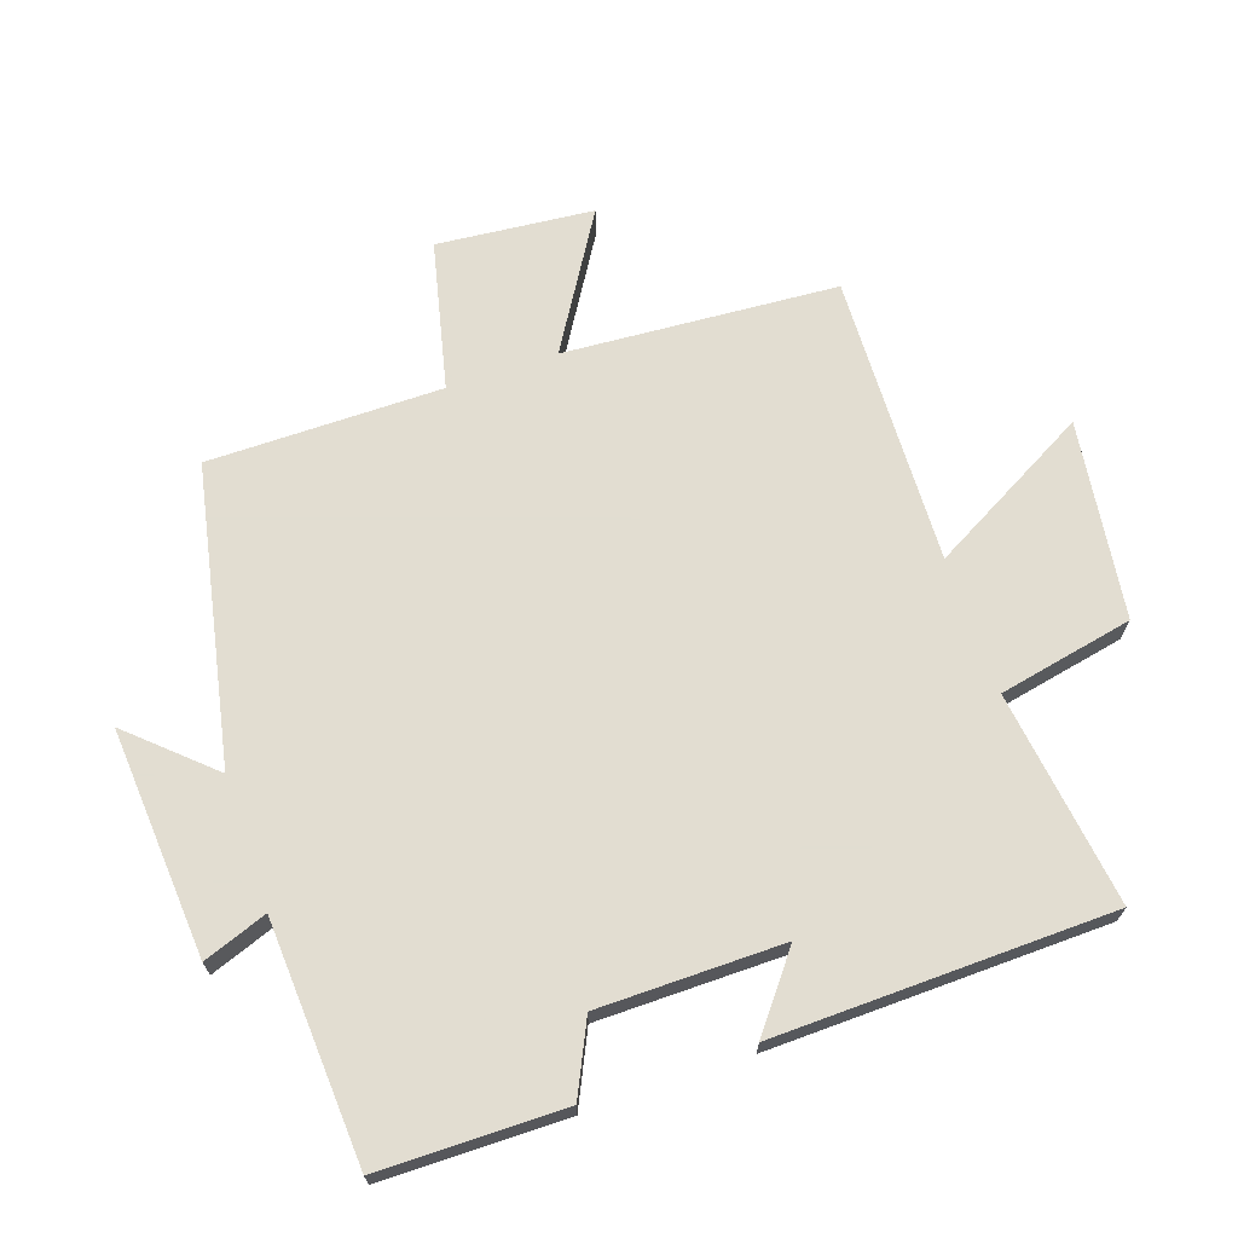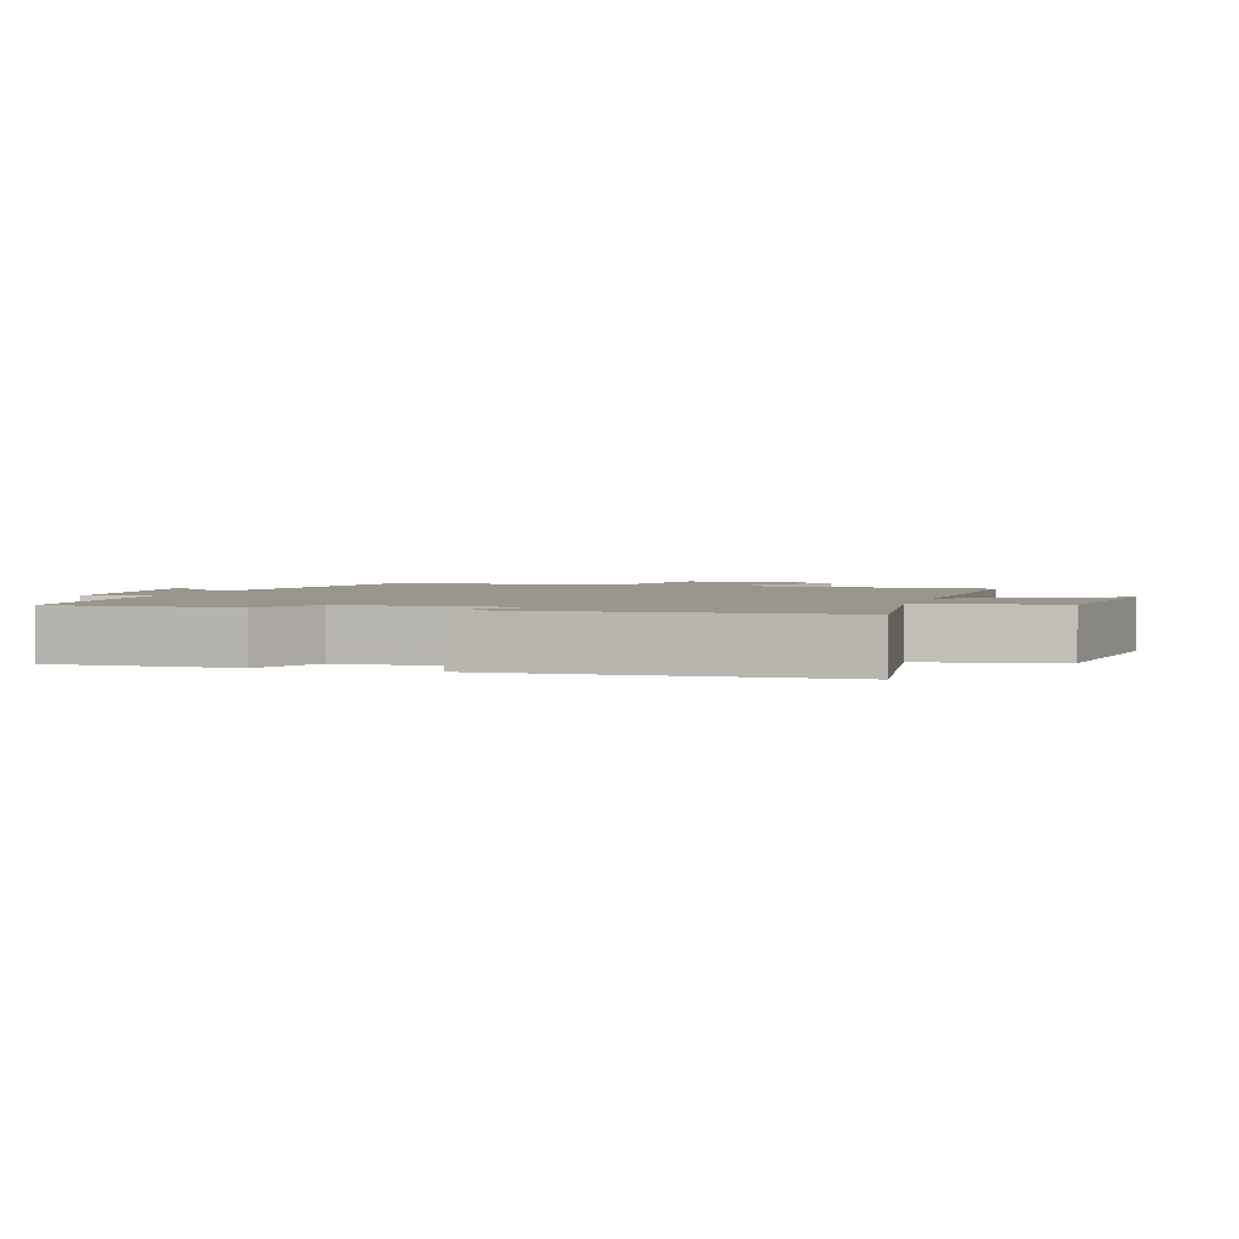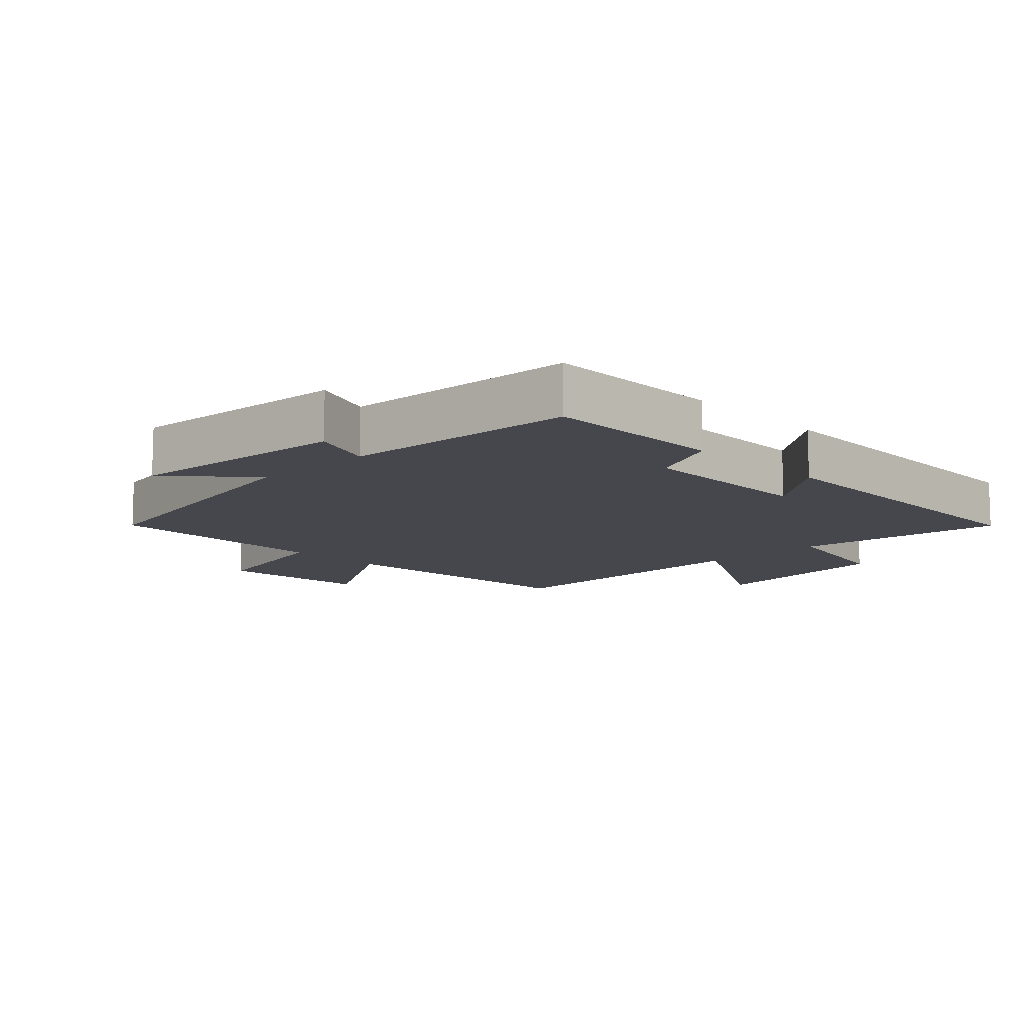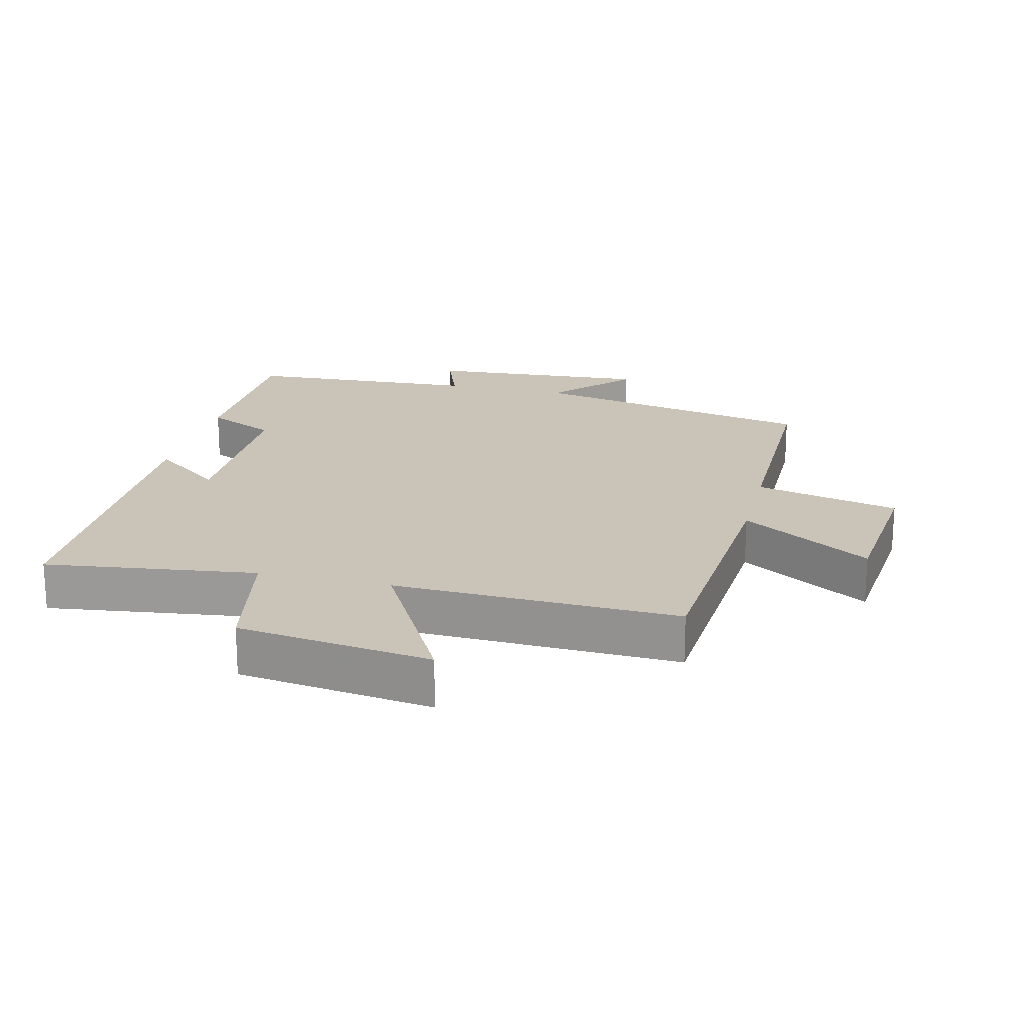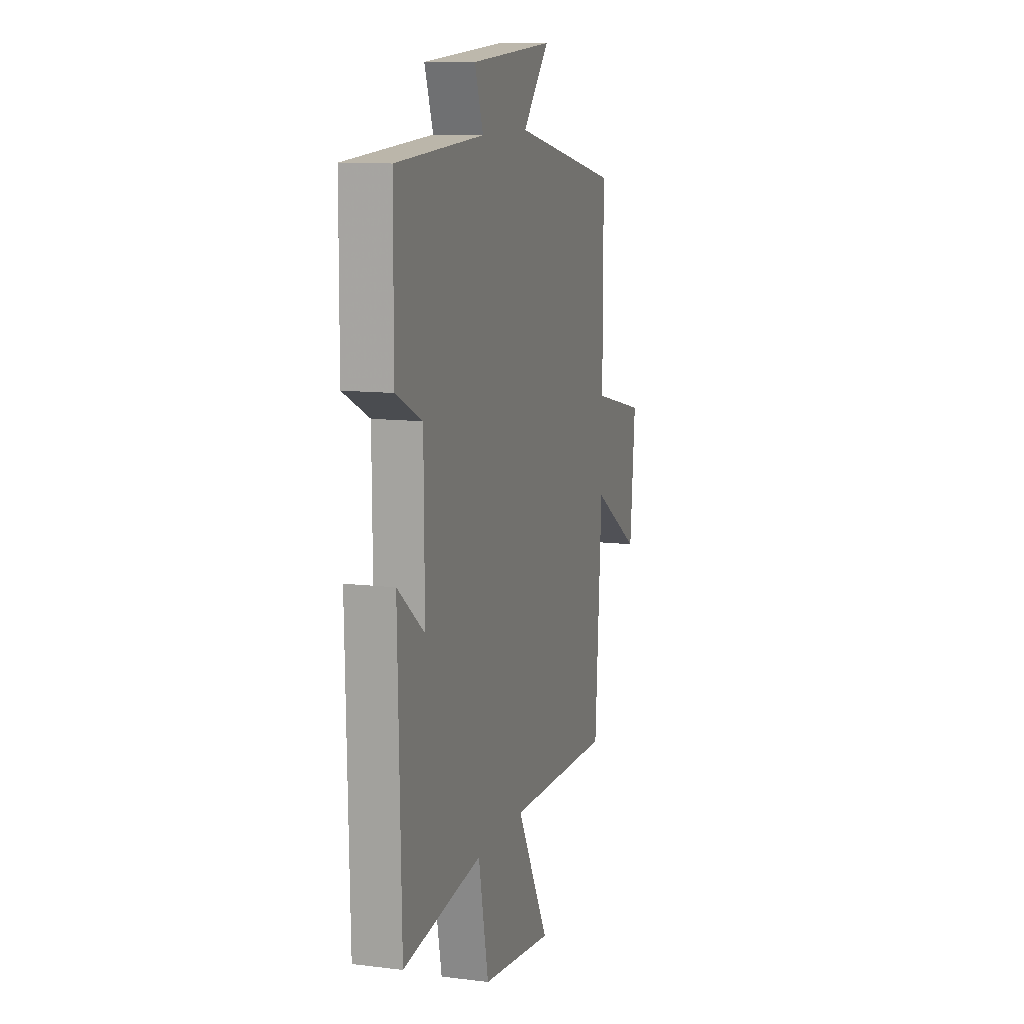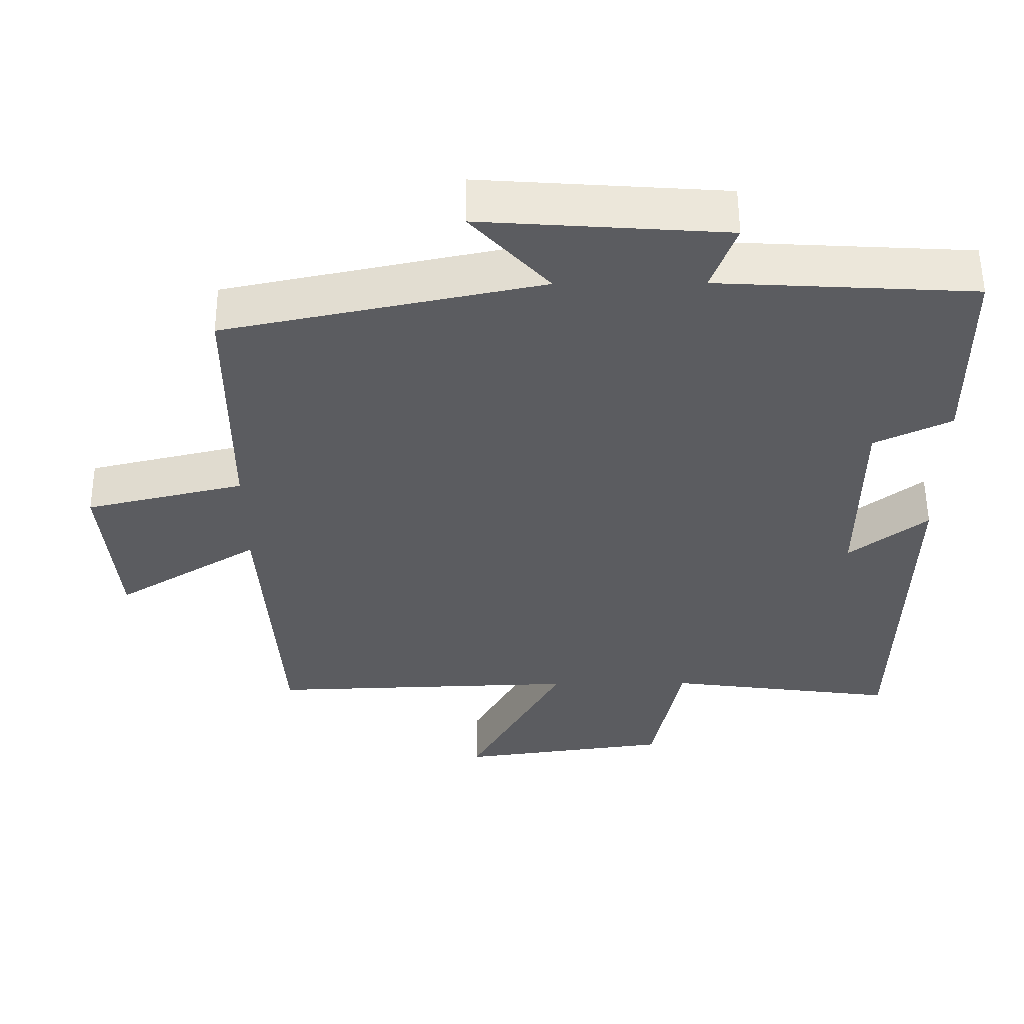
<metadata>
{"format":"obj","ext":"obj","renderer":"f3d","projection":"perspective","resolution":1024,"background":"white","views":[{"elev":68.6,"azim":71.1,"up":"+Y"},{"elev":2.4,"azim":106.7,"up":"+Y"},{"elev":-11.0,"azim":43.8,"up":"+Y"},{"elev":19.9,"azim":-166.2,"up":"+Y"},{"elev":11.2,"azim":106.8,"up":"+Z"},{"elev":55.2,"azim":-0.4,"up":"+Z"}]}
</metadata>
<code>
v -0.5 0.07 0.409
v -0.059 0.07 0.5
v -0.168 0.07 0.62
v 0.174 0.07 0.596
v 0.139 0.07 0.5
v 0.498 0.07 0.48
v 0.5 0.07 0.204
v 0.393 0.07 0.153
v 0.391 0.07 -0.123
v 0.5 0.07 -0.038
v 0.488 0.07 -0.543
v 0.166 0.07 -0.5
v 0.125 0.07 -0.702
v -0.171 0.07 -0.742
v -0.038 0.07 -0.5
v -0.472 0.07 -0.514
v -0.5 0.07 -0.105
v -0.699 0.07 -0.227
v -0.721 0.07 0.007
v -0.5 0.07 0.059
v -0.5 0 0.409
v -0.059 0 0.5
v -0.168 0 0.62
v 0.174 0 0.596
v 0.139 0 0.5
v 0.498 0 0.48
v 0.5 0 0.204
v 0.393 0 0.153
v 0.391 0 -0.123
v 0.5 0 -0.038
v 0.488 0 -0.543
v 0.166 0 -0.5
v 0.125 0 -0.702
v -0.171 0 -0.742
v -0.038 0 -0.5
v -0.472 0 -0.514
v -0.5 0 -0.105
v -0.699 0 -0.227
v -0.721 0 0.007
v -0.5 0 0.059
f 17 18 19 20
f 15 16 17 20
f 15 20 1 2
f 12 13 14 15
f 12 15 2
f 9 10 11 12
f 8 9 12 2
f 5 6 7 8
f 5 8 2 3
f 3 4 5
f 40 39 38 37
f 40 37 36 35
f 22 21 40 35
f 35 34 33 32
f 22 35 32
f 32 31 30 29
f 22 32 29 28
f 28 27 26 25
f 23 22 28 25
f 25 24 23
f 1 21 22 2
f 2 22 23 3
f 3 23 24 4
f 4 24 25 5
f 5 25 26 6
f 6 26 27 7
f 7 27 28 8
f 8 28 29 9
f 9 29 30 10
f 10 30 31 11
f 11 31 32 12
f 12 32 33 13
f 13 33 34 14
f 14 34 35 15
f 15 35 36 16
f 16 36 37 17
f 17 37 38 18
f 18 38 39 19
f 19 39 40 20
f 20 40 21 1

</code>
